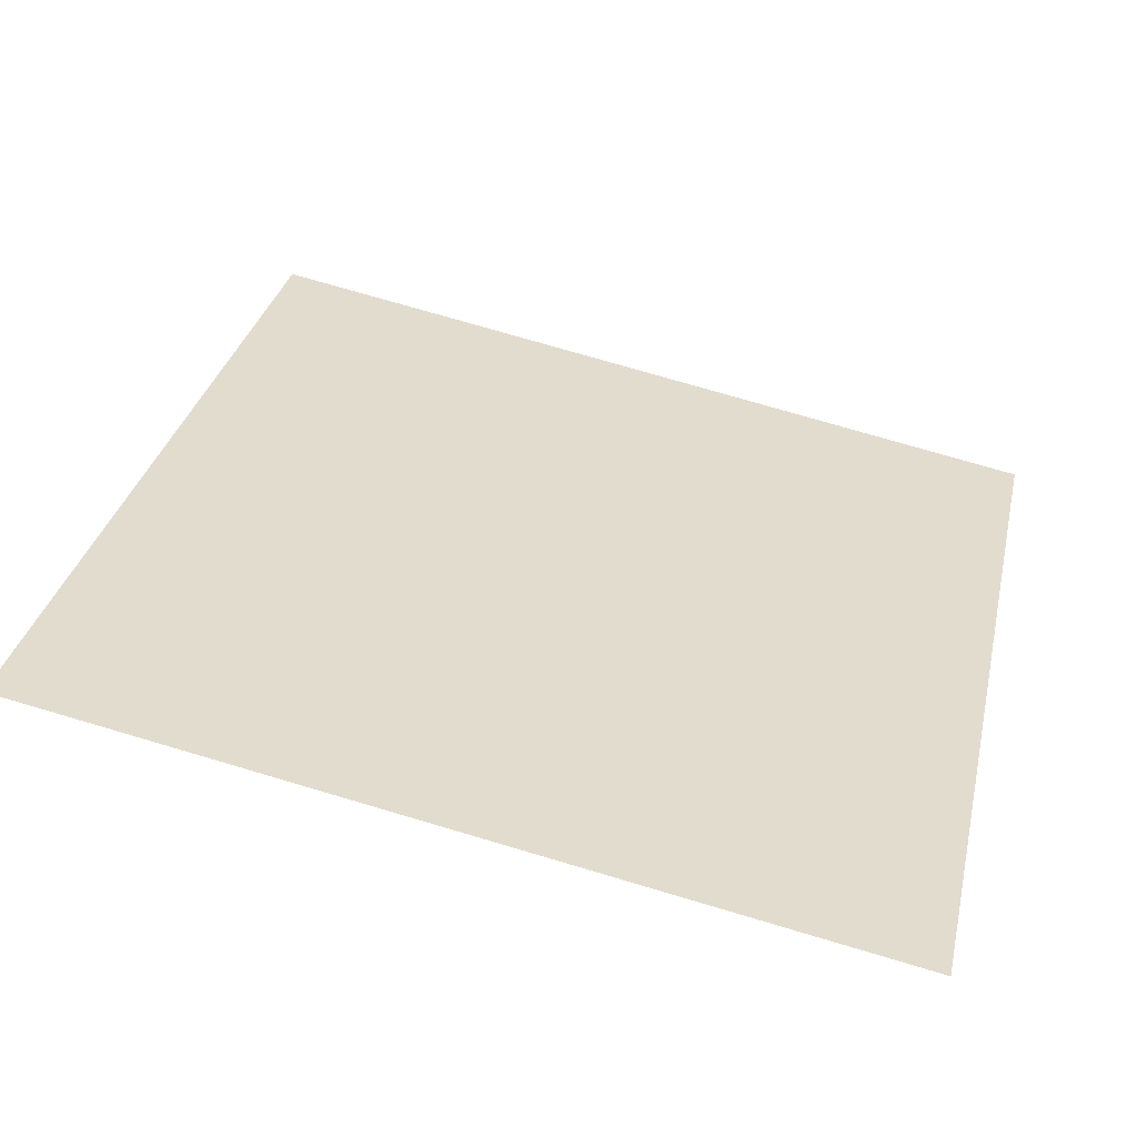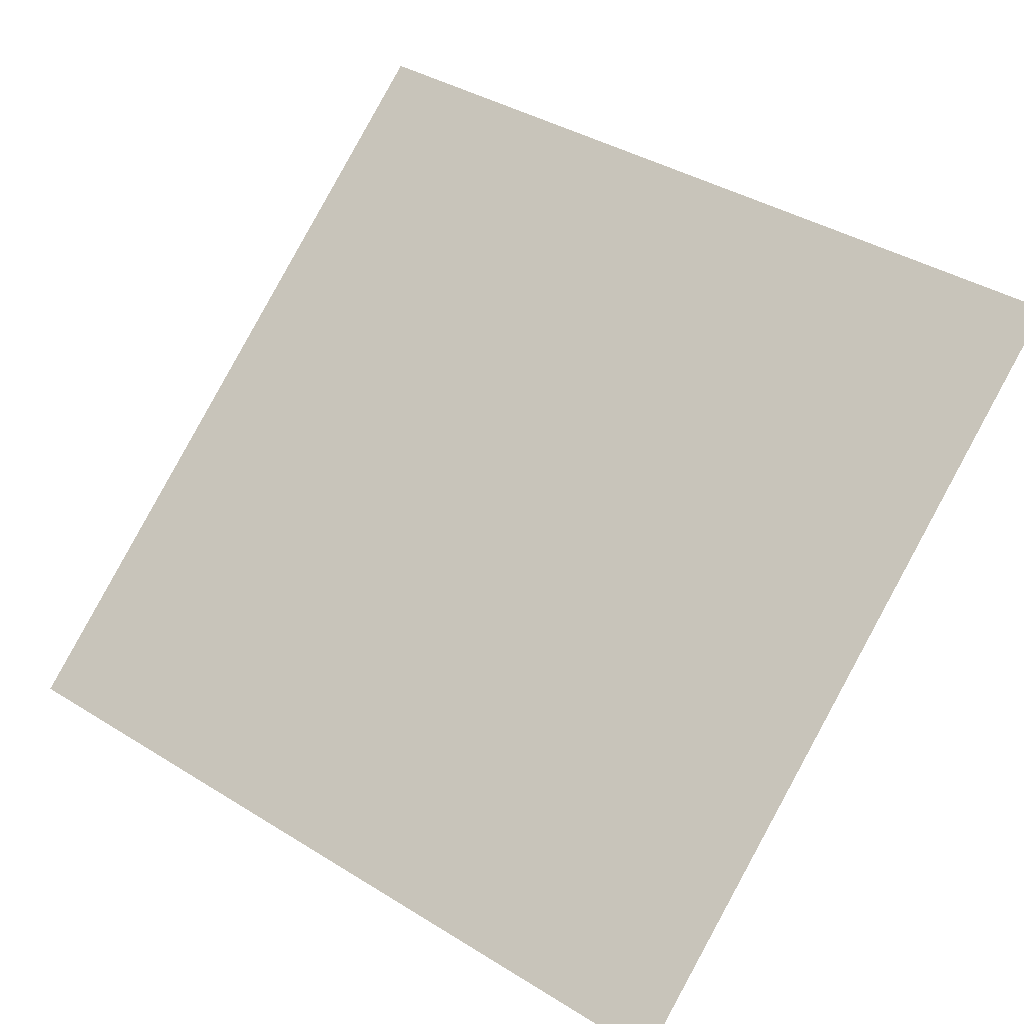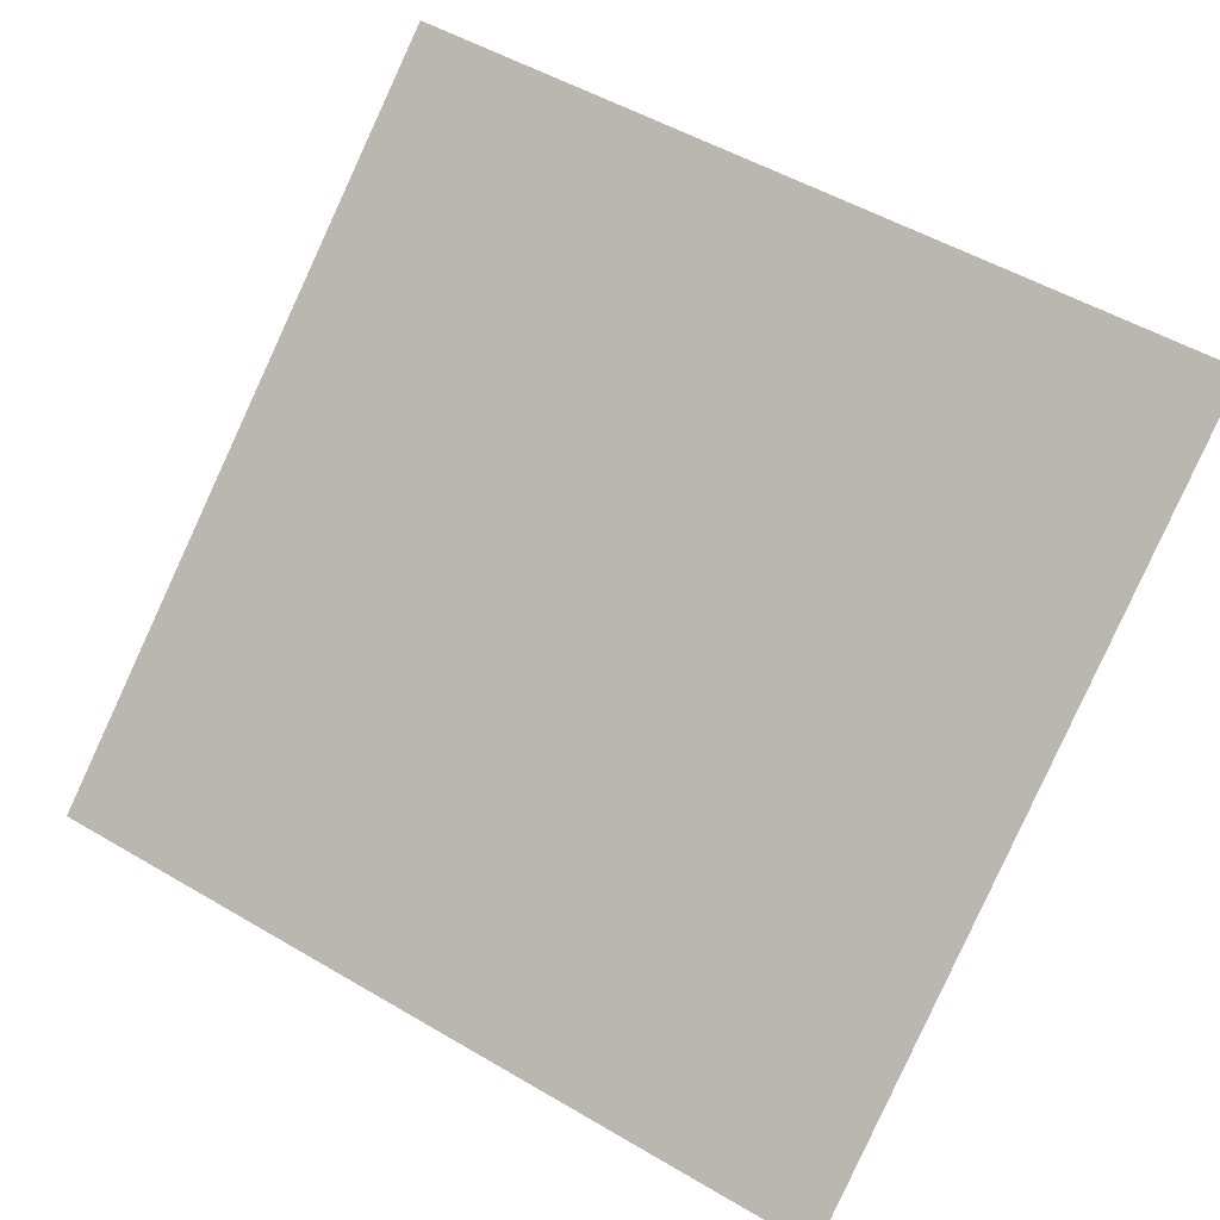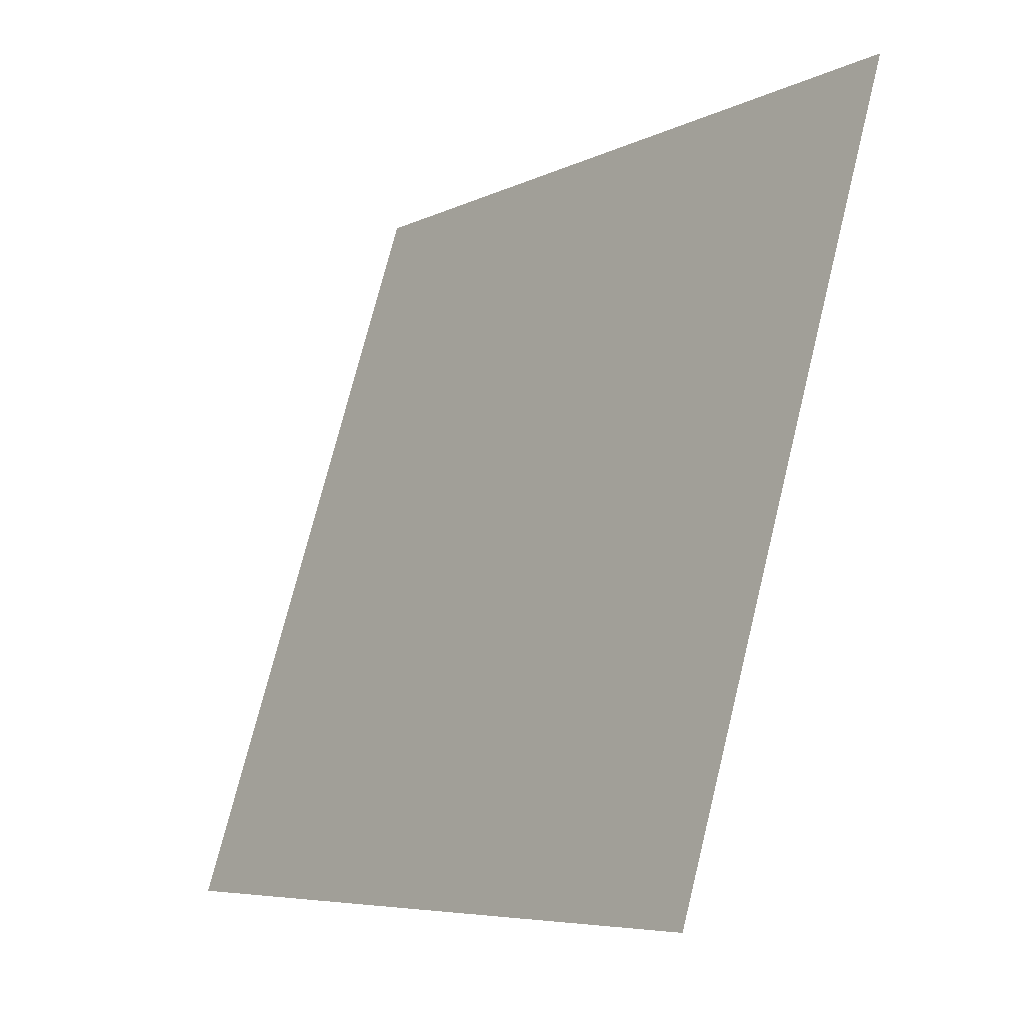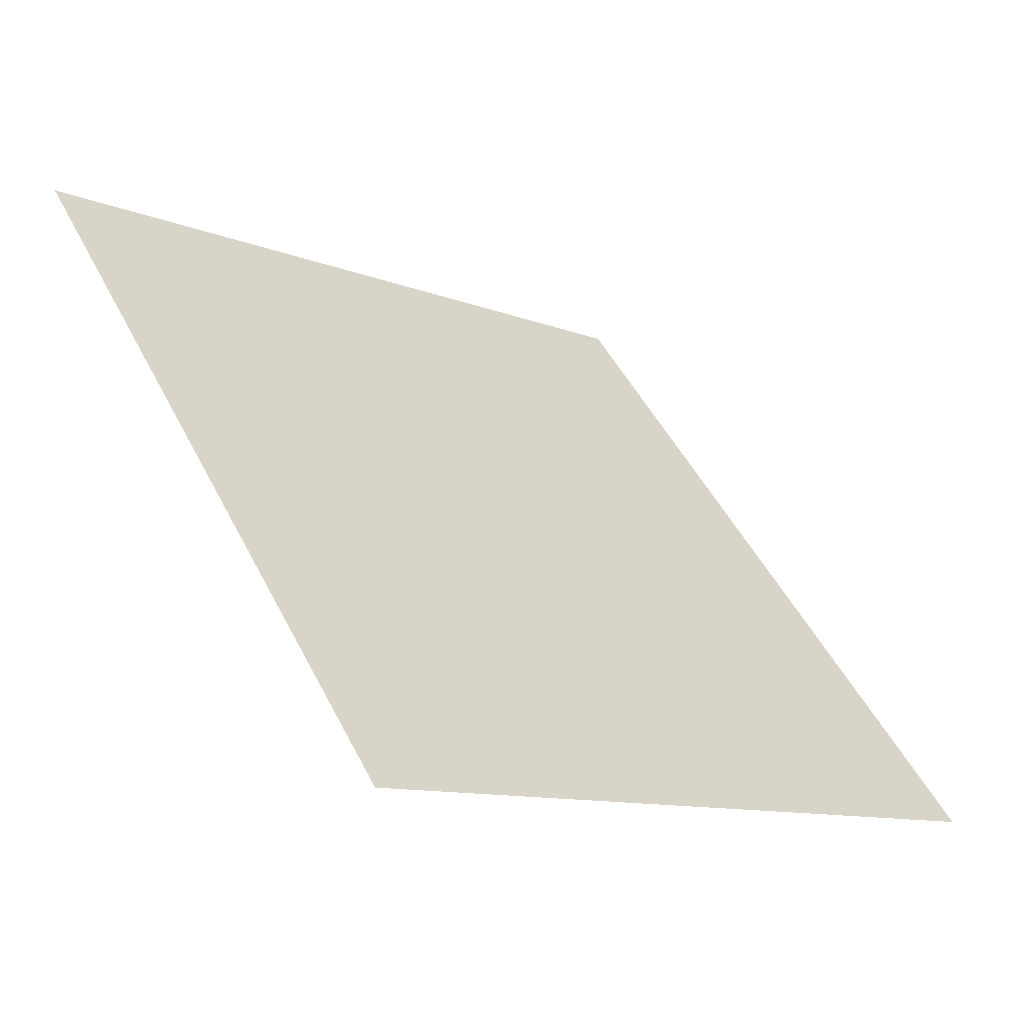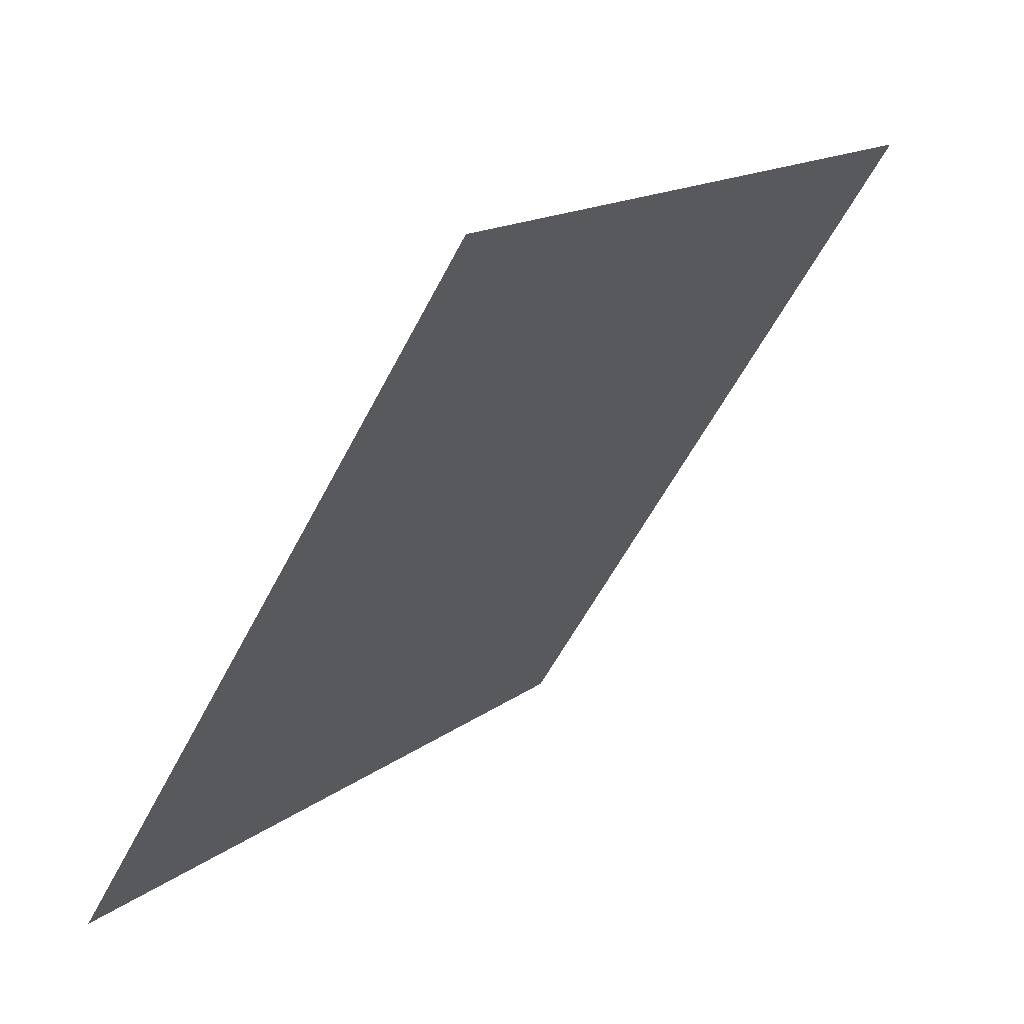
<metadata>
{"format":"obj","ext":"obj","renderer":"f3d","projection":"perspective","resolution":1024,"background":"white","views":[{"elev":70.0,"azim":16.9,"up":"+Y"},{"elev":41.8,"azim":-142.0,"up":"+Y"},{"elev":55.0,"azim":-147.2,"up":"+Y"},{"elev":72.9,"azim":102.6,"up":"+Z"},{"elev":47.8,"azim":64.3,"up":"+Y"},{"elev":-56.7,"azim":61.9,"up":"+Z"}]}
</metadata>
<code>
v 0.1637 0.7663 0.4846
v 0.1571 0.7665 0.4847
v 0.1572 0.7704 0.4899
v 0.1638 0.7702 0.4899
f 4 3 2 1

</code>
